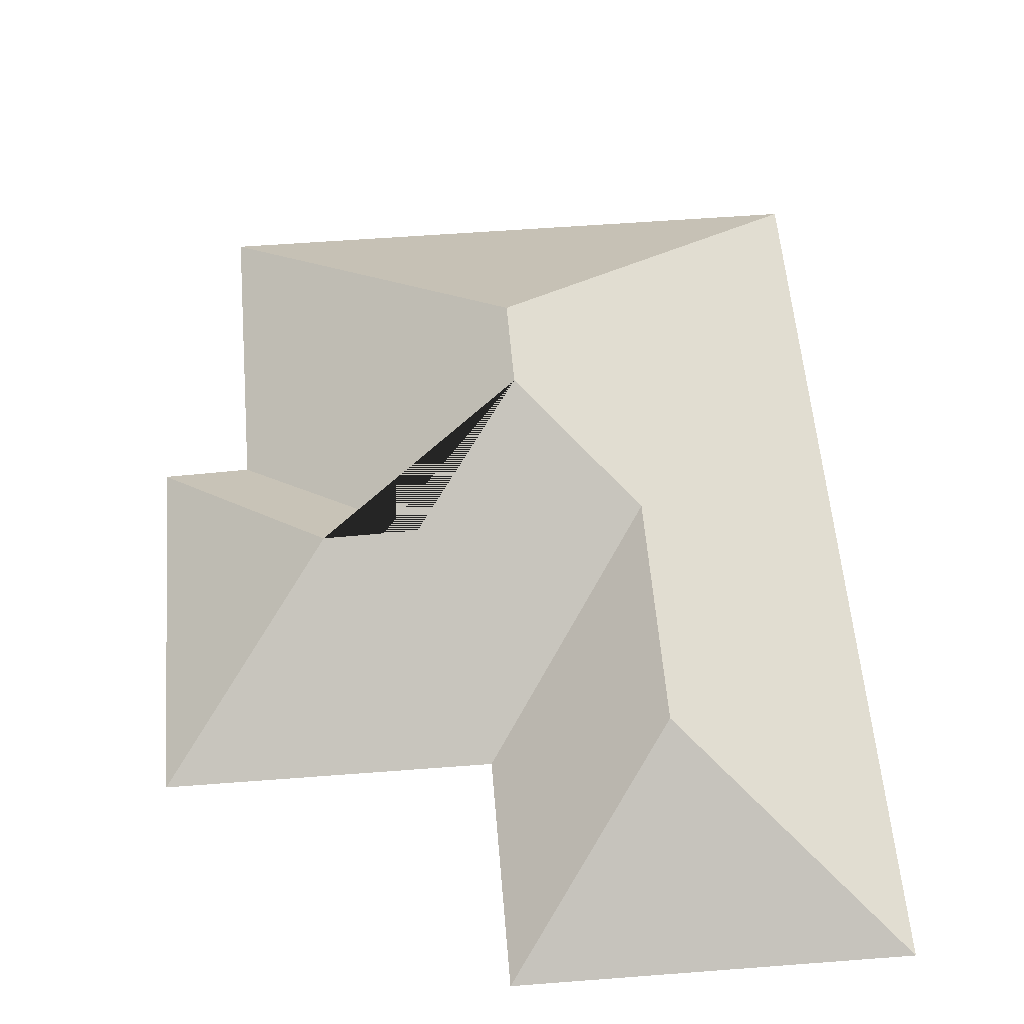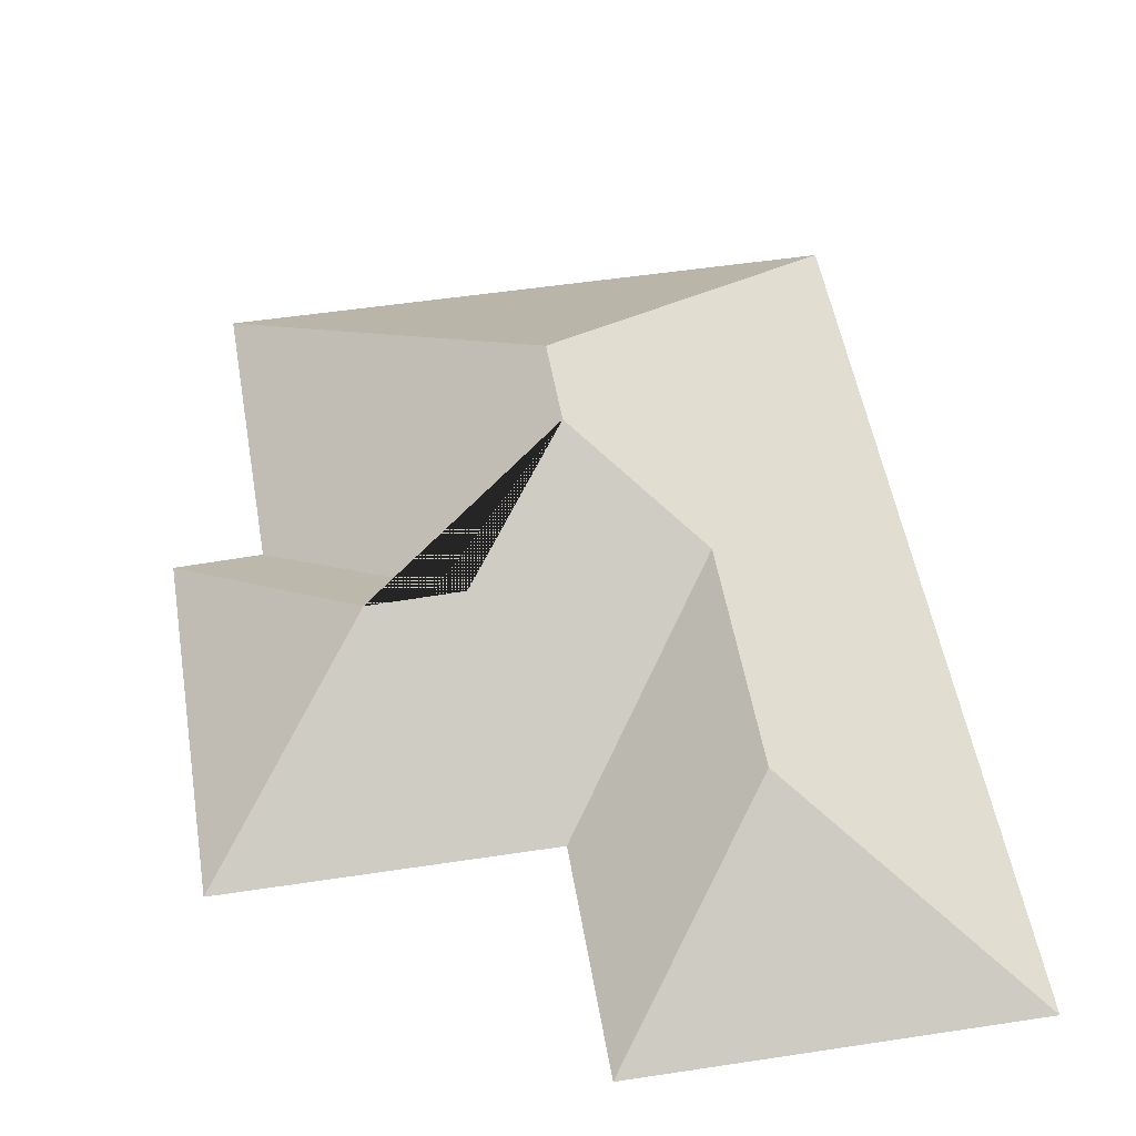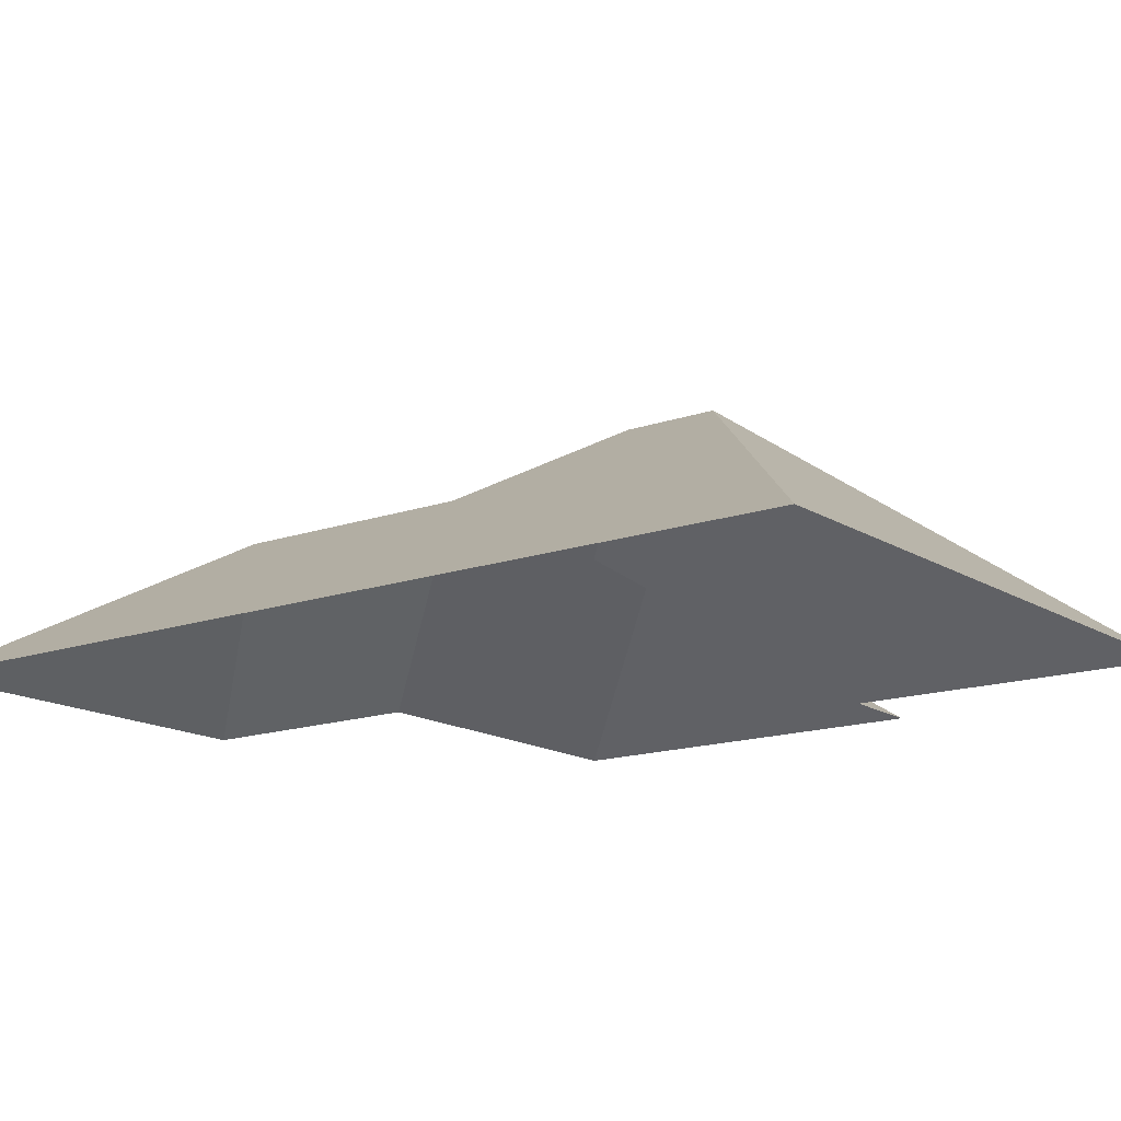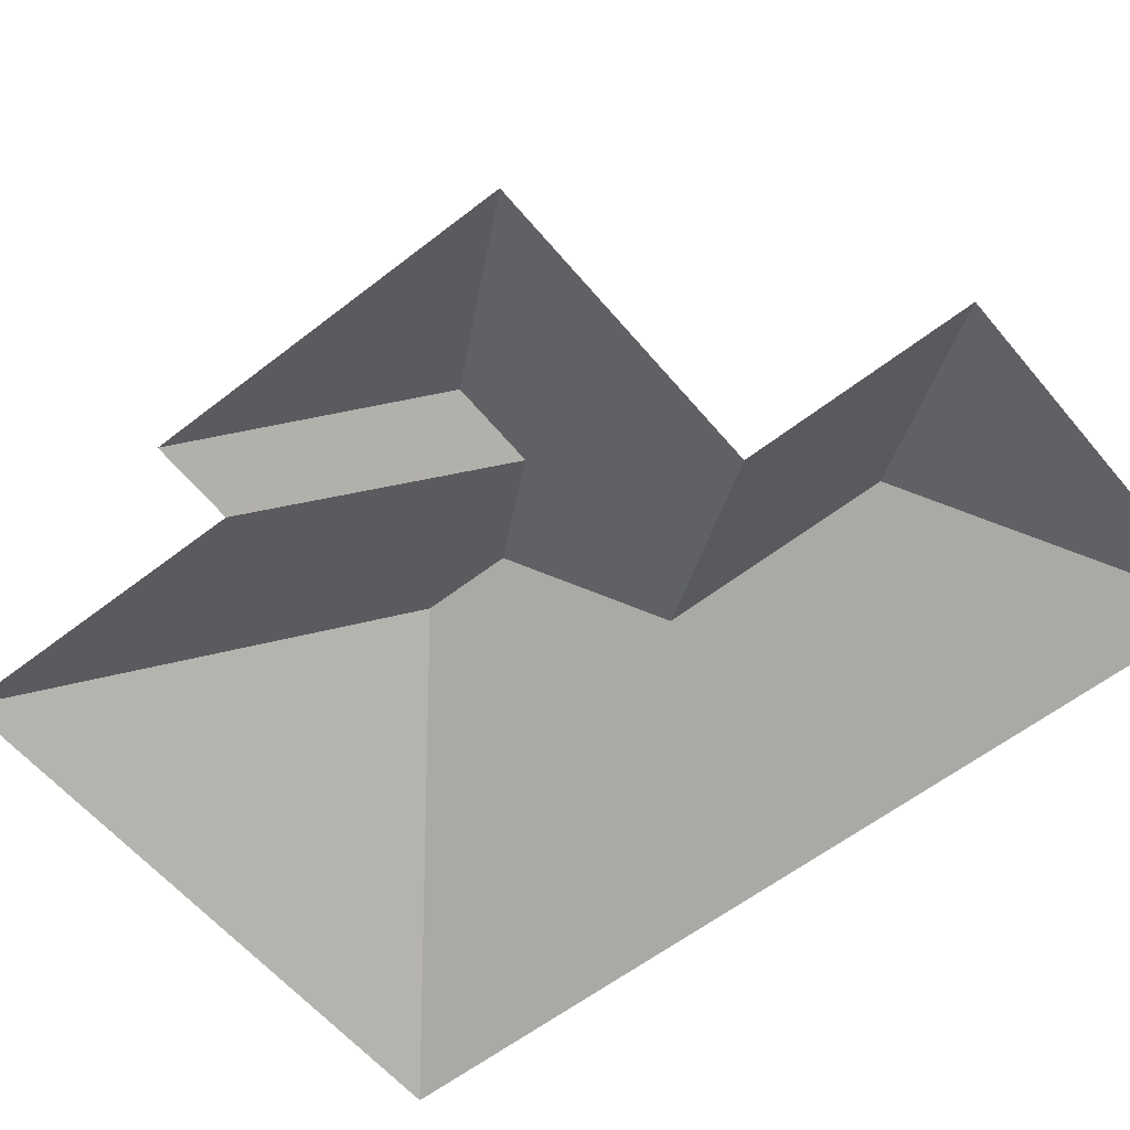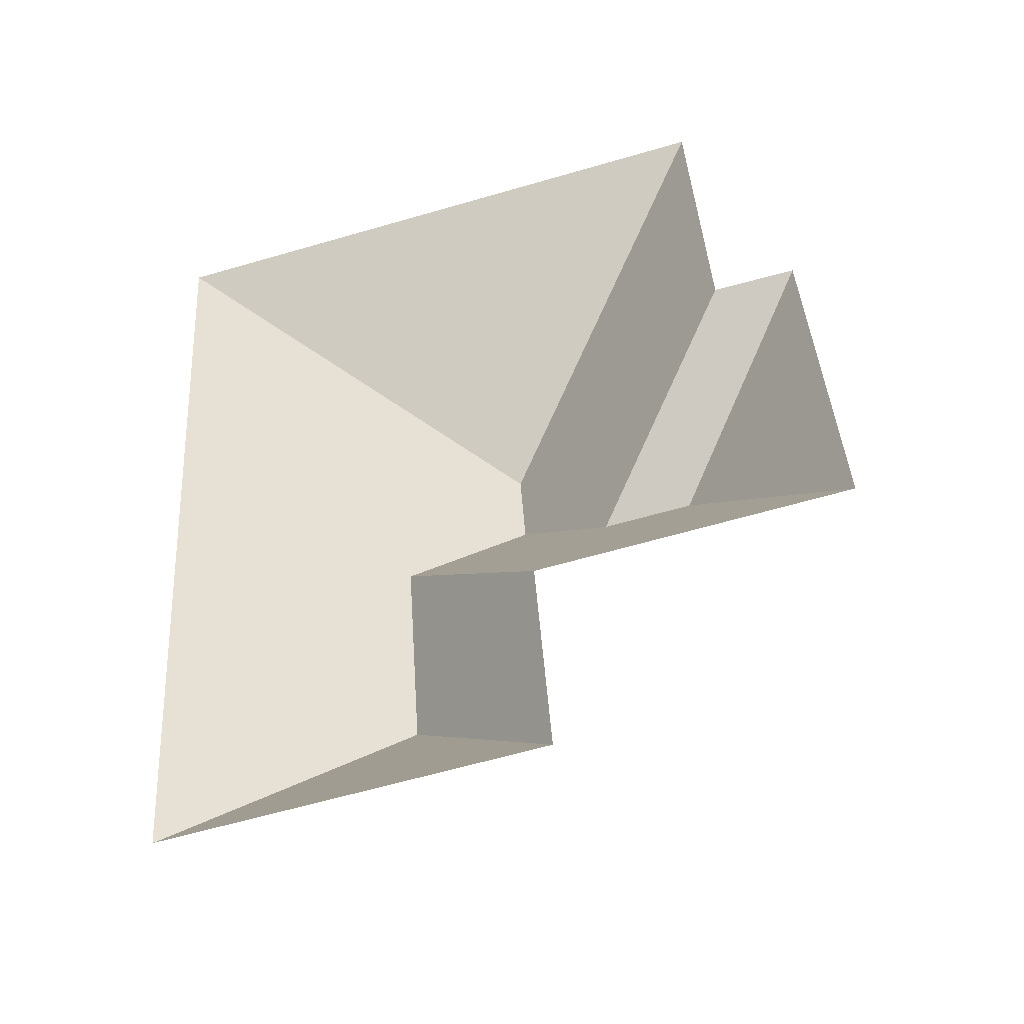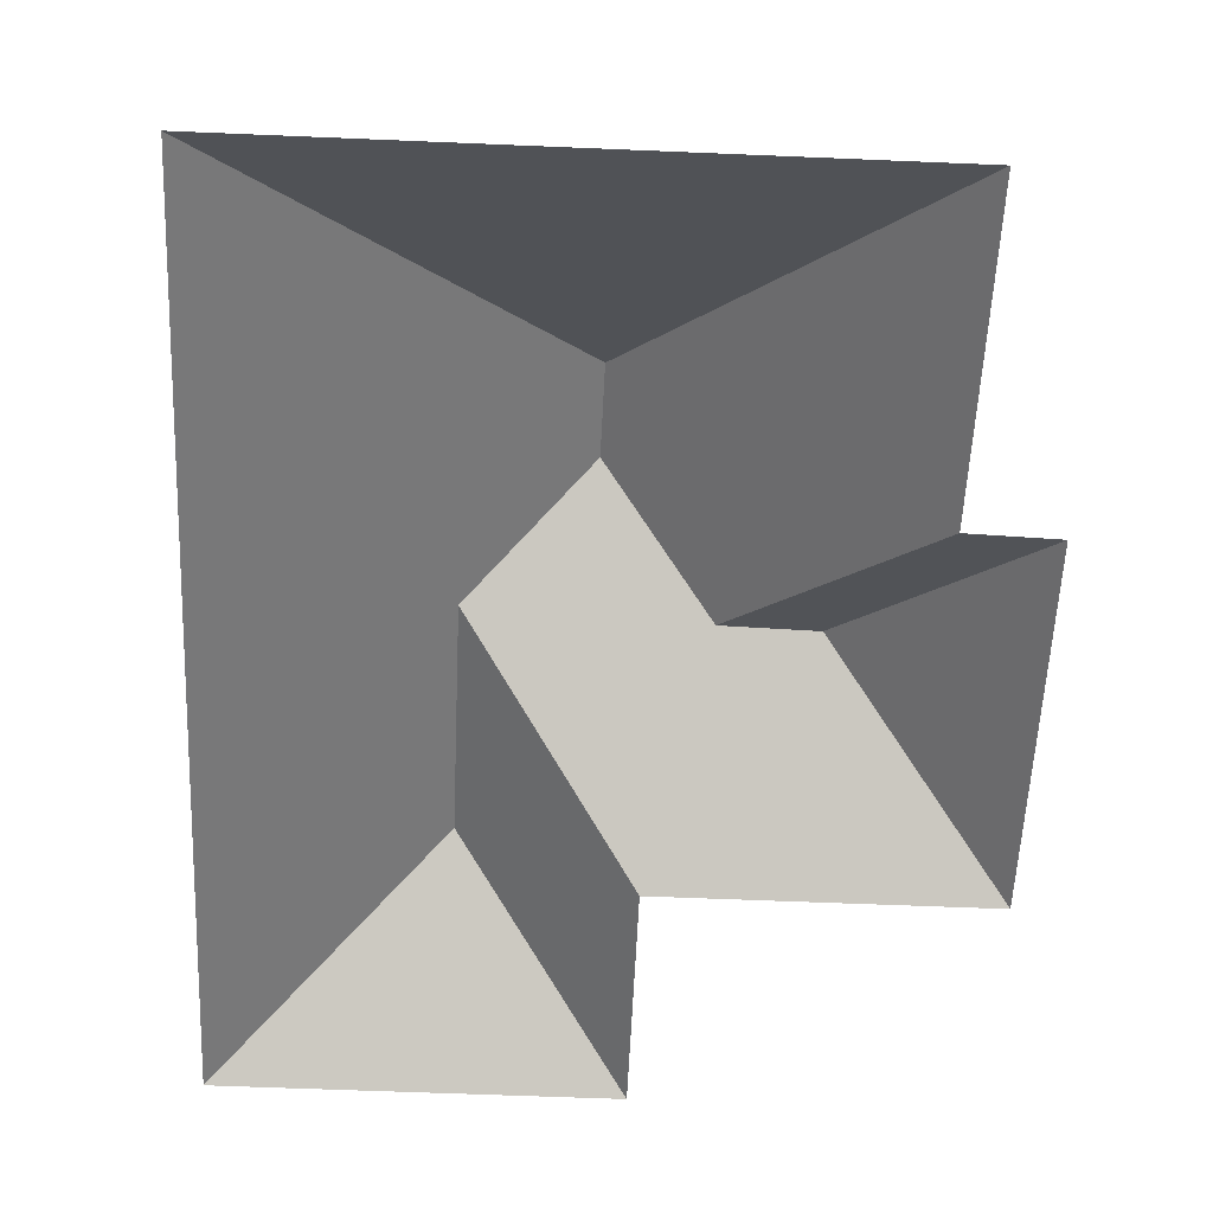
<metadata>
{"format":"obj","ext":"obj","renderer":"f3d","projection":"perspective","resolution":1024,"background":"white","views":[{"elev":55.7,"azim":171.6,"up":"+Y"},{"elev":50.9,"azim":166.8,"up":"+Y"},{"elev":-15.0,"azim":-56.7,"up":"+Y"},{"elev":-57.6,"azim":125.4,"up":"+Y"},{"elev":-48.9,"azim":16.0,"up":"+Z"},{"elev":-57.1,"azim":-6.3,"up":"+Y"}]}
</metadata>
<code>
o CG10_500_040069_0063_roof
v 155.8 75 -320.2
v 31.46 75 -328.4
v 97.86 120.4 -260.4
v 150.7 75 -243.8
v 254.8 75 -237
v 195.4 118.4 -178.2
v 165.2 118.7 -179.8
v 92.68 120.4 -182.1
v 128.6 144.9 -144.2
v 246.8 75 -115.4
v 218.7 75 -116.4
v 126.7 145 -114.2
v 212.6 75 -14.15
v 11.79 75 -27.41
v 155.8 0 -320.2
v 31.46 0 -328.4
v 11.79 0 -27.41
v 212.6 0 -14.15
v 218.7 0 -116.4
v 246.8 0 -115.4
v 254.8 0 -237
v 150.7 0 -243.8
f 3 2 1
f 8 3 1 4
f 9 8 4 5 6 7
f 11 7 6 10
f 10 6 5
f 13 12 9 7 11
f 13 12 14
f 14 12 9 8 3 2

</code>
